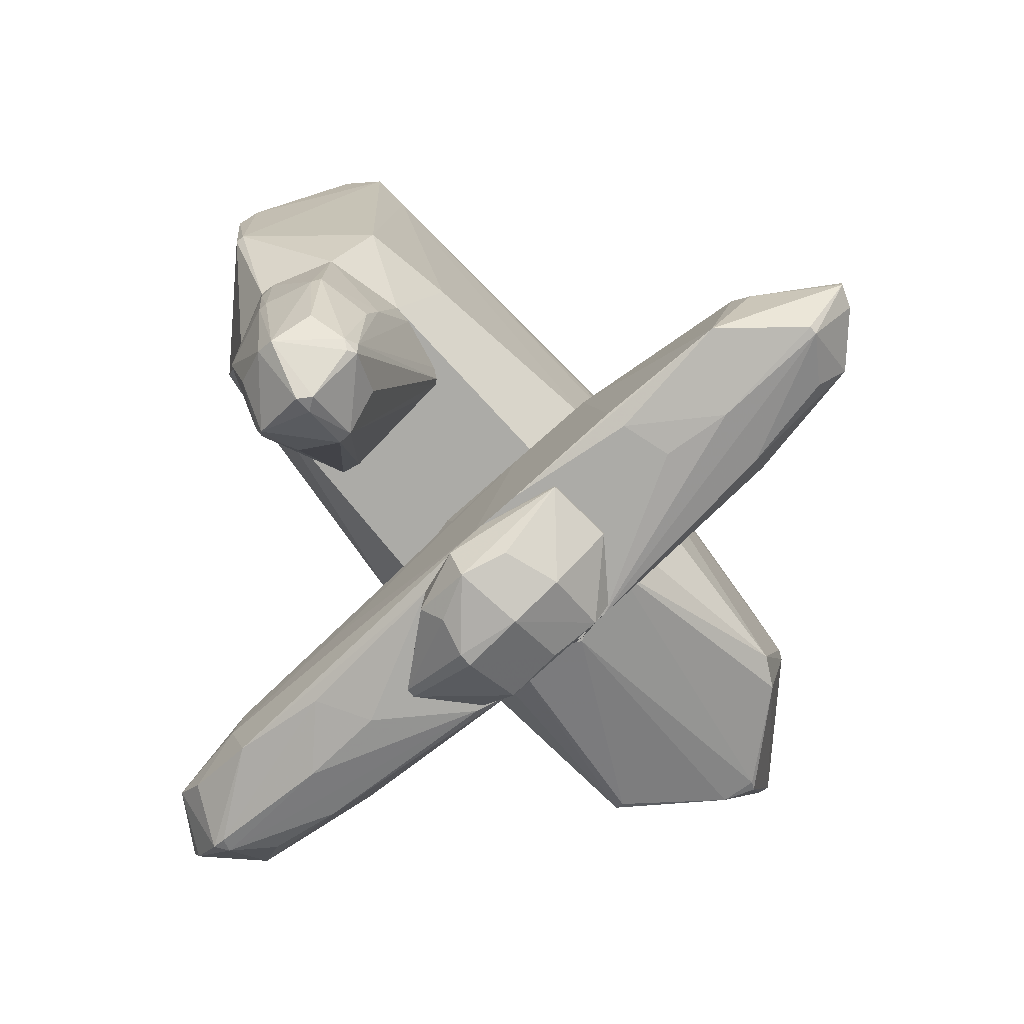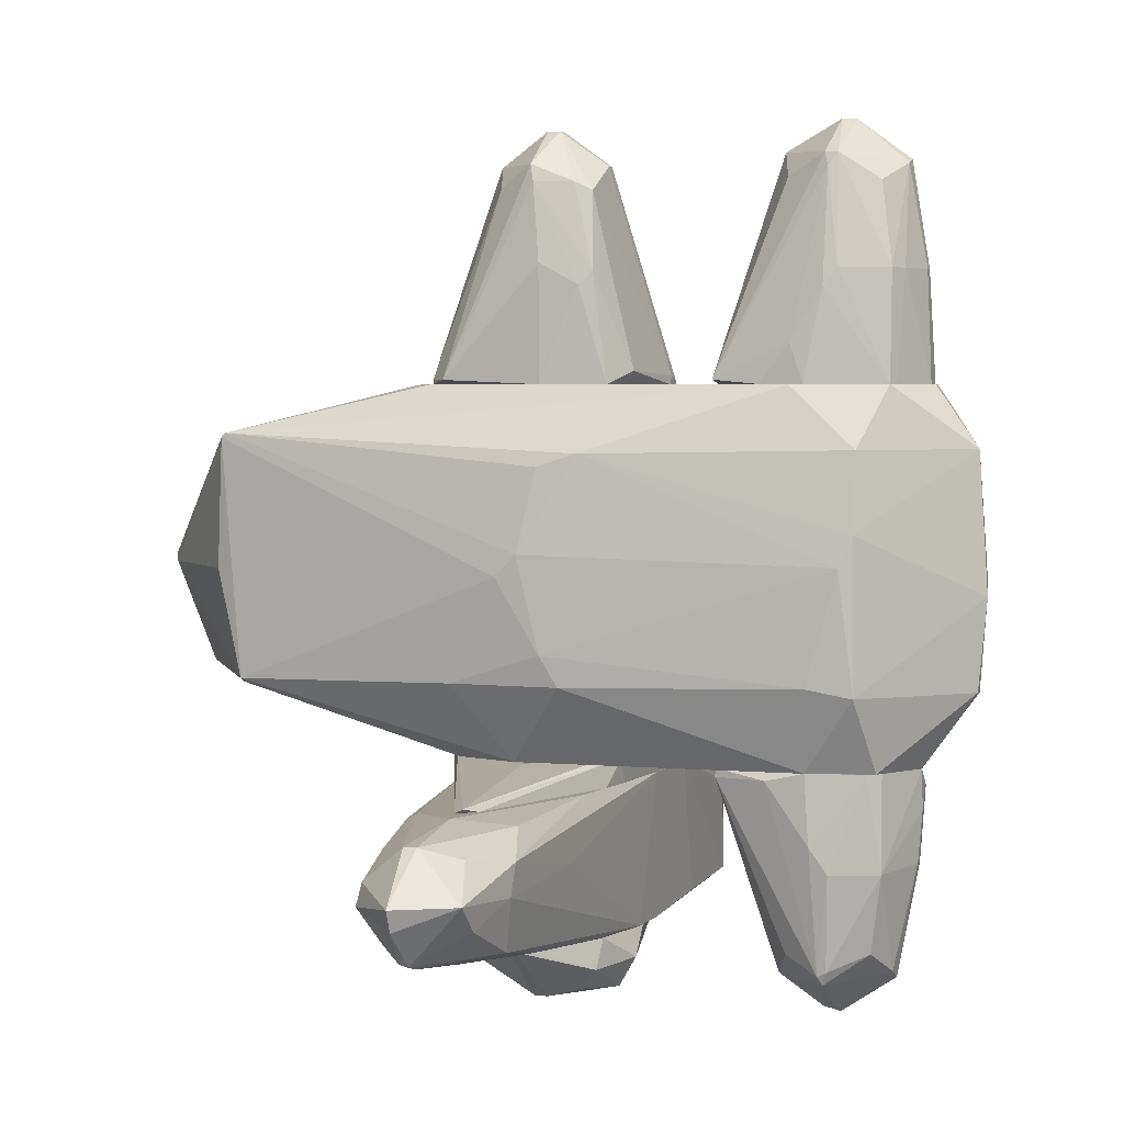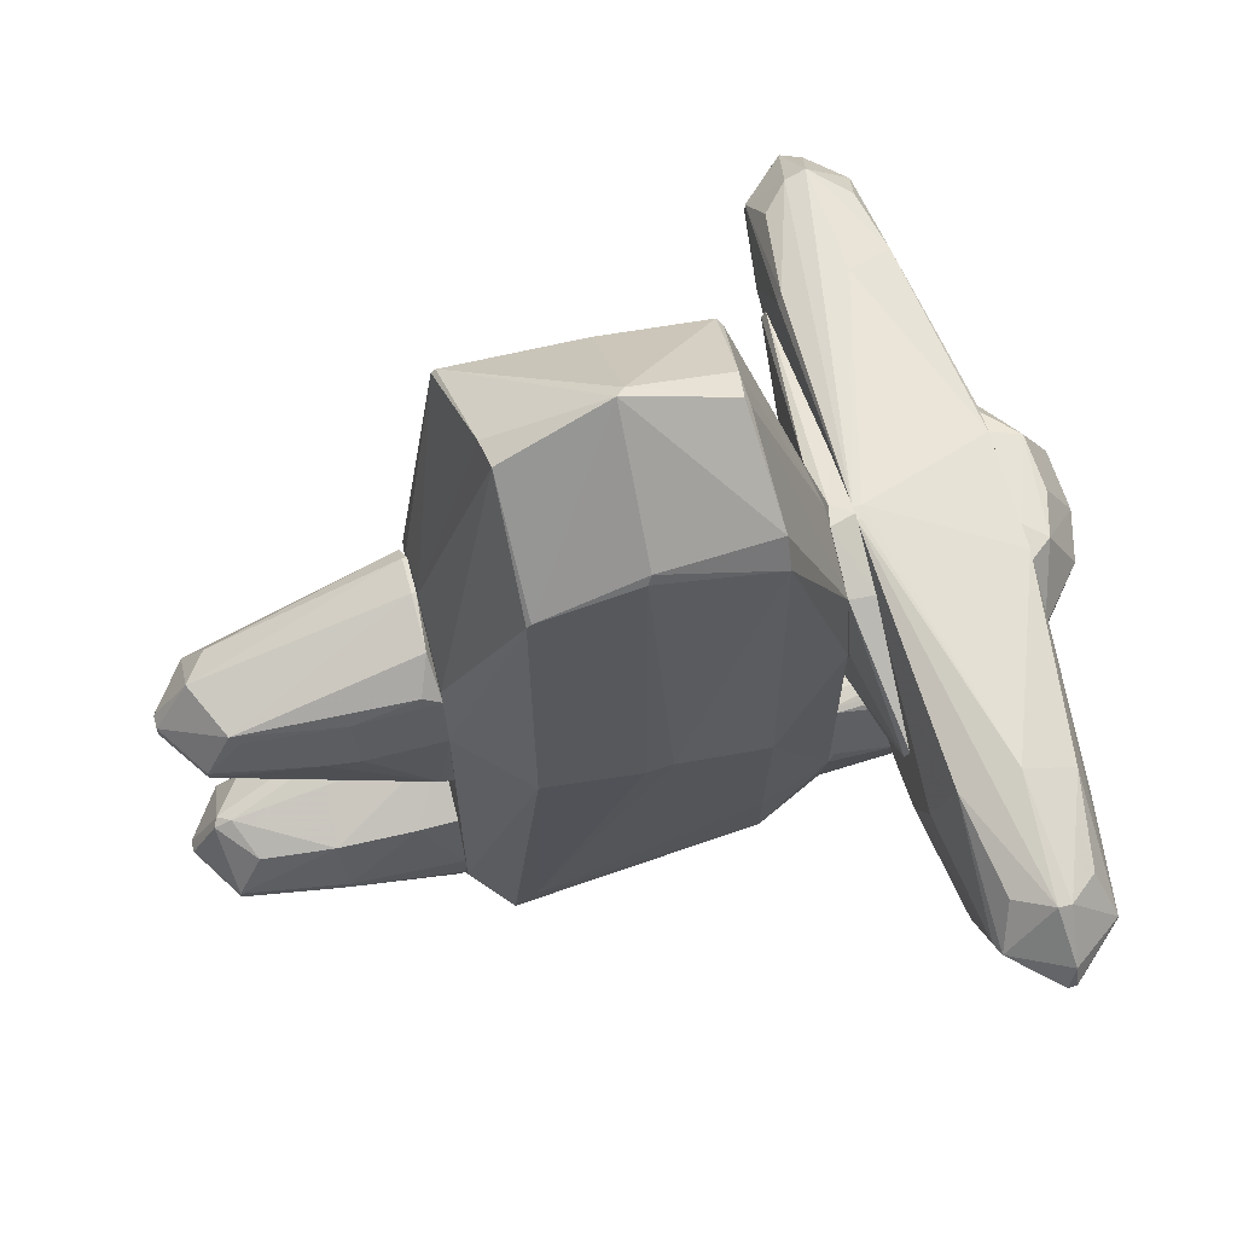
<metadata>
{"format":"obj","ext":"obj","renderer":"f3d","projection":"perspective","resolution":1024,"background":"white","views":[{"elev":-76.2,"azim":41.7,"up":"+Z"},{"elev":3.4,"azim":-69.8,"up":"+Z"},{"elev":65.8,"azim":75.0,"up":"+Y"}]}
</metadata>
<code>
o convex_0
v 0.5071 -1.086 -0.9592
v -0.01278 -2.279 -1.234
v -0.4102 -2.095 -1.632
v 0.3847 -1.728 -2.458
v -0.4713 -0.964 -0.9592
v -0.07387 -1.3 -2.397
v 0.4765 -2.126 -0.9592
v -0.4102 -1.698 -2.397
v -0.4713 -2.004 -0.9592
v 0.04831 -2.095 -2.397
v -0.5632 -1.637 -1.449
v 0.5683 -1.698 -1.54
v 0.4459 -2.126 -1.632
v 0.4459 -0.9945 -0.9898
v -0.04327 -1.728 -2.641
v 0.293 -1.392 -2.243
v -0.04327 -2.279 -0.9592
v 0.5989 -1.576 -0.9592
v -0.349 -0.9333 -1.021
v 0.4154 -1.667 -2.427
v -0.349 -1.423 -2.213
v -0.5632 -1.606 -0.9592
v -0.07387 -2.095 -2.335
v 0.01782 -1.3 -2.397
v 0.3235 -2.034 -2.213
v -0.4408 -1.667 -2.335
v -0.01278 -2.248 -1.602
v -0.3186 -2.004 -2.182
v -0.4713 -0.964 -1.021
v 0.4154 -1.789 -2.397
v -0.5632 -1.331 -1.021
v 0.04831 -1.667 -2.641
v -0.5325 -1.759 -1.632
v 0.07879 -2.279 -1.082
v -0.4102 -2.095 -0.9592
v 0.3235 -0.9945 -1.082
v 0.3847 -2.157 -1.632
v 0.5377 -1.759 -1.785
v 0.5989 -1.453 -0.99
v 0.4765 -1.025 -1.021
v -0.4408 -1.728 -2.305
v 0.4459 -1.698 -2.335
v 0.04831 -2.248 -1.602
v -0.04327 -1.606 -2.611
f 24 32 44
f 1 5 7
f 7 5 9
f 12 7 13
f 5 1 14
f 3 2 17
f 7 9 17
f 1 7 18
f 7 12 18
f 5 14 19
f 6 8 21
f 9 5 22
f 11 9 22
f 8 15 23
f 15 10 23
f 14 16 24
f 6 19 24
f 16 20 24
f 21 8 26
f 2 3 27
f 3 23 27
f 23 10 27
f 23 3 28
f 8 23 28
f 5 19 29
f 19 6 29
f 6 21 29
f 21 26 29
f 10 4 30
f 4 20 30
f 25 10 30
f 13 25 30
f 22 5 31
f 11 22 31
f 26 11 31
f 5 29 31
f 29 26 31
f 4 10 32
f 10 15 32
f 20 4 32
f 24 20 32
f 3 9 33
f 9 11 33
f 11 26 33
f 17 2 34
f 7 17 34
f 9 3 35
f 3 17 35
f 17 9 35
f 19 14 36
f 14 24 36
f 24 19 36
f 13 7 37
f 10 25 37
f 25 13 37
f 7 34 37
f 12 13 38
f 13 30 38
f 1 18 39
f 18 12 39
f 14 1 40
f 16 14 40
f 20 16 40
f 26 8 41
f 28 3 41
f 8 28 41
f 3 33 41
f 33 26 41
f 30 20 42
f 12 38 42
f 38 30 42
f 1 39 42
f 39 12 42
f 40 1 42
f 20 40 42
f 2 27 43
f 27 10 43
f 34 2 43
f 10 37 43
f 37 34 43
f 8 6 44
f 15 8 44
f 6 24 44
f 32 15 44
o convex_1
v 0.8435 -1.391 -0.4085
v -0.07376 1.206 1.61
v -0.3797 1.206 1.61
v 0.04838 3.012 -0.3474
v -0.716 -1.973 -0.4392
v 0.8435 -2.187 1.334
v 0.7822 2.308 1.09
v -0.8383 2.522 1.243
v -0.3797 -2.126 1.61
v -0.6549 0.4121 -0.9592
v 0.4765 -2.126 -0.9592
v 0.813 2.247 -0.4389
v -1.022 0.2599 0.4779
v -0.8078 2.4 -0.4392
v -0.01269 -2.707 0.2031
v 1.058 0.2906 0.4779
v 0.507 0.9015 -0.9592
v 0.01784 3.318 0.3861
v 0.5683 0.3814 1.61
v -0.6855 -1.973 1.181
v -0.4408 -2.064 -0.9592
v -0.9607 -0.01492 -0.4085
v 0.9964 0.01516 -0.3778
v 0.07891 2.95 1.12
v 0.4765 -2.248 1.61
v 0.9964 0.3201 1.151
v -0.9302 -0.1376 1.151
v -0.5631 -1.483 1.61
v -0.01269 -2.646 1.181
v -0.04323 1.115 -0.9592
v 0.813 2.522 0.4168
v 0.04838 -2.646 -0.4392
v 0.7517 -2.034 -0.4392
v 0.6293 0.3201 -0.9592
v -0.7773 -1.881 0.4166
v 0.5988 -1.575 -0.9592
v 0.4459 0.8709 1.61
v -0.5631 -1.605 -0.9592
v 0.6906 2.461 -0.4392
v 0.6293 -1.912 1.61
v -0.8383 2.491 1.273
v -0.7773 2.583 0.3253
v -1.022 0.4121 0.3253
v -0.5021 1.084 1.61
v -0.7465 -1.973 0.6311
v -0.5021 0.8703 -0.9592
v -0.04323 -2.278 -0.9592
v -0.1656 2.919 -0.3781
v 0.6293 -2.339 1.426
v 0.874 -1.942 1.181
v 1.058 0.3201 0.2948
v -0.04323 3.287 0.3253
v 0.01784 -2.34 1.61
v 0.1094 -2.676 0.3861
v 0.7822 2.277 1.12
v -0.01269 -2.646 -0.4392
v -0.9302 0.7789 -0.4085
v -0.9607 0.1378 1.059
v -0.7465 2.4 -0.4699
v -0.7773 -1.667 -0.3781
v -0.135 2.889 1.151
v 0.7822 2.583 0.3861
v 0.07891 2.95 -0.3781
v -0.9912 0.1072 -0.1943
f 104 79 108
f 46 47 53
f 55 54 61
f 46 53 63
f 54 55 65
f 51 62 68
f 63 53 69
f 60 51 70
f 71 64 72
f 53 47 72
f 64 53 72
f 53 64 73
f 61 54 74
f 51 60 75
f 50 76 77
f 76 55 77
f 55 61 78
f 61 56 78
f 56 67 78
f 71 57 79
f 67 45 80
f 45 77 80
f 77 55 80
f 55 78 80
f 78 67 80
f 46 63 81
f 68 46 81
f 65 49 82
f 54 65 82
f 66 54 82
f 56 61 83
f 48 62 83
f 69 50 84
f 63 69 84
f 50 70 84
f 70 63 84
f 47 46 85
f 52 57 85
f 71 72 85
f 58 52 86
f 57 52 87
f 52 58 87
f 72 47 88
f 47 85 88
f 85 72 88
f 49 59 89
f 64 71 89
f 59 73 89
f 73 64 89
f 79 49 89
f 71 79 89
f 54 58 90
f 74 54 90
f 65 55 91
f 55 76 91
f 50 69 93
f 69 73 93
f 45 67 94
f 70 50 94
f 60 70 94
f 77 45 94
f 50 77 94
f 67 56 95
f 75 60 95
f 56 75 95
f 94 67 95
f 60 94 95
f 52 62 96
f 62 48 96
f 86 52 96
f 58 86 96
f 48 92 96
f 92 58 96
f 69 53 97
f 53 73 97
f 73 69 97
f 73 59 98
f 76 50 98
f 59 76 98
f 50 93 98
f 93 73 98
f 51 68 99
f 70 51 99
f 63 70 99
f 81 63 99
f 68 81 99
f 59 49 100
f 49 65 100
f 76 59 100
f 65 91 100
f 91 76 100
f 58 54 101
f 54 66 101
f 87 58 101
f 57 71 102
f 85 57 102
f 71 85 102
f 90 58 103
f 74 90 103
f 58 92 103
f 92 74 103
f 49 79 104
f 82 49 104
f 66 82 104
f 62 52 105
f 46 68 105
f 68 62 105
f 85 46 105
f 52 85 105
f 62 51 106
f 51 75 106
f 75 56 106
f 56 83 106
f 83 62 106
f 61 74 107
f 83 61 107
f 48 83 107
f 92 48 107
f 74 92 107
f 79 57 108
f 57 87 108
f 101 66 108
f 87 101 108
f 66 104 108
o convex_2
v -0.3797 -0.1381 -2.183
v 0.2317 0.7793 -2.183
v 0.4763 0.7487 -2.183
v 0.01761 0.3205 -2.641
v 0.7517 -0.1075 -2.213
v -0.9302 0.3511 -2.213
v -0.04358 -0.1381 -2.58
v -0.3797 0.7487 -2.397
v -0.4102 0.3511 -2.611
v 0.3847 0.3205 -2.549
v -0.6243 0.7182 -2.183
v 0.7824 0.3511 -2.183
v 0.3542 0.7487 -2.335
v -0.4409 -0.1075 -2.397
v -0.04358 -0.2605 -2.366
v 0.2012 -0.2298 -2.183
v -0.9302 0.29 -2.183
v -0.4102 0.2594 -2.611
v 0.2622 -0.04632 -2.519
v 0.01761 0.7182 -2.427
v 0.7824 0.3511 -2.213
v -0.4409 0.7793 -2.183
v -0.349 0.01485 -2.549
v 0.7517 -0.1075 -2.183
v -0.9302 0.29 -2.213
f 126 131 133
f 111 110 109
f 114 116 117
f 115 112 118
f 109 110 119
f 116 114 119
f 111 109 120
f 110 111 121
f 116 110 121
f 118 112 121
f 115 113 123
f 109 122 123
f 122 115 123
f 120 109 124
f 109 123 124
f 123 113 124
f 109 119 125
f 119 114 125
f 122 109 125
f 112 115 126
f 114 117 126
f 117 112 126
f 113 115 127
f 118 113 127
f 115 118 127
f 117 116 128
f 112 117 128
f 116 121 128
f 121 112 128
f 113 118 129
f 111 120 129
f 120 113 129
f 118 121 129
f 121 111 129
f 110 116 130
f 119 110 130
f 116 119 130
f 115 122 131
f 126 115 131
f 113 120 132
f 120 124 132
f 124 113 132
f 125 114 133
f 122 125 133
f 114 126 133
f 131 122 133
o convex_3
v 0.07886 -1.667 3.384
v 0.01783 -2.31 1.61
v -0.3184 -2.156 1.61
v 0.01783 -1.025 1.61
v 0.5989 -1.942 1.61
v -0.4714 -0.9333 1.641
v -0.349 -1.759 3.139
v 0.07886 -2.156 3.108
v 0.3541 -1.392 2.955
v 0.01783 -1.3 3.169
v 0.4765 -1.27 1.61
v 0.4459 -1.759 3.139
v -0.5327 -1.576 1.61
v 0.4765 -2.218 1.641
v -0.349 -2.126 2.374
v 0.4459 -1.3 2.436
v 0.4152 -2.126 2.527
v 0.5682 -1.698 2.405
v -0.502 -1.698 2.252
v -0.2573 -1.392 2.986
v 0.07886 -2.279 2.374
v 0.07886 -1.27 3.077
v -0.349 -1.667 3.139
v -0.3797 -2.126 1.61
v -0.2573 -2.034 2.955
v 0.01783 -1.79 3.384
v -0.3184 -0.9333 1.61
v -0.01274 -2.156 3.077
v 0.5989 -1.728 1.61
v 0.4459 -1.698 3.139
v 0.3236 -2.065 2.955
v -0.5327 -1.484 1.885
v 0.01783 -2.279 2.374
v 0.07886 -1.331 3.2
v 0.5682 -1.759 2.405
v 0.4765 -1.27 1.885
v 0.04829 -1.148 2.405
v 0.14 -2.31 1.61
v -0.3797 -1.698 3.047
v -0.01274 -1.698 3.384
v 0.5376 -2.126 1.64
v -0.4714 -1.79 2.374
v -0.349 -0.9333 1.702
v 0.4152 -2.156 2.405
v -0.5327 -1.27 1.61
v -0.2267 -2.187 2.374
f 166 161 179
f 135 136 138
f 144 138 146
f 143 139 153
f 142 149 155
f 153 139 156
f 143 153 156
f 138 136 157
f 146 138 157
f 152 146 157
f 140 148 158
f 145 134 159
f 141 145 159
f 137 144 160
f 140 158 161
f 158 148 161
f 159 140 161
f 141 159 161
f 138 144 162
f 151 138 162
f 134 145 163
f 149 142 163
f 151 149 163
f 145 151 163
f 145 141 164
f 141 150 164
f 150 145 164
f 146 152 165
f 135 154 166
f 154 141 166
f 141 161 166
f 155 143 167
f 142 155 167
f 134 163 167
f 163 142 167
f 145 150 168
f 138 151 168
f 151 145 168
f 144 137 169
f 137 149 169
f 149 151 169
f 162 144 169
f 151 162 169
f 149 137 170
f 155 149 170
f 135 138 171
f 138 147 171
f 154 135 171
f 147 154 171
f 140 156 172
f 156 139 172
f 139 165 172
f 165 152 172
f 156 140 173
f 143 156 173
f 140 159 173
f 159 134 173
f 134 167 173
f 167 143 173
f 147 138 174
f 168 150 174
f 138 168 174
f 148 140 175
f 157 148 175
f 152 157 175
f 140 172 175
f 172 152 175
f 139 143 176
f 143 155 176
f 137 160 176
f 160 139 176
f 170 137 176
f 155 170 176
f 150 141 177
f 154 147 177
f 141 154 177
f 147 174 177
f 174 150 177
f 144 146 178
f 160 144 178
f 139 160 178
f 165 139 178
f 146 165 178
f 136 135 179
f 157 136 179
f 148 157 179
f 161 148 179
f 135 166 179
o convex_4
v 0.3542 0.6264 2.863
v 0.3236 -0.3828 1.61
v 0.4458 -0.3828 1.61
v -0.135 1.116 1.61
v -0.3797 0.07603 2.986
v -0.4103 -0.1686 1.61
v 0.4765 0.7793 1.61
v -0.5021 0.9934 1.64
v 0.01782 0.3817 3.353
v -0.07386 0.7181 3.108
v 0.04831 -0.0463 3.108
v 0.3847 0.2902 3.108
v -0.4408 0.3514 2.986
v 0.5683 -0.2603 1.702
v -0.4408 -0.07696 2.374
v 0.5377 0.3207 2.16
v 0.2318 1.024 1.64
v -0.5021 0.2902 1.61
v 0.3236 0.6876 2.925
v -0.1961 -0.291 1.702
v -0.349 -0.0463 2.925
v -0.4103 0.3817 3.108
v -0.5021 0.2902 2.436
v -0.3797 1.116 1.61
v -0.3185 0.6264 2.955
v 0.3236 0.04538 2.925
v 0.5683 0.3816 1.61
v -0.07386 0.2902 3.353
v 0.4458 0.8404 1.732
v 0.3542 -0.3828 1.671
v -0.135 1.116 1.64
v 0.4458 0.6876 2.191
v 0.3847 0.3514 3.108
v -0.4714 0.01486 2.283
v 0.01782 0.2902 3.353
v -0.07386 0.3817 3.353
v -0.3797 1.116 1.64
v 0.5071 0.3207 2.405
v 0.5683 -0.291 1.61
v -0.01267 -0.0463 3.108
v 0.4458 -0.3828 1.64
f 218 193 220
f 184 192 194
f 186 183 196
f 189 188 198
f 185 181 199
f 194 185 199
f 194 199 200
f 184 194 200
f 192 184 201
f 187 192 201
f 192 187 202
f 187 197 202
f 183 186 203
f 186 197 203
f 197 187 203
f 187 201 204
f 201 189 204
f 191 190 205
f 193 191 205
f 186 195 206
f 195 193 206
f 184 200 207
f 201 184 207
f 186 196 208
f 196 198 208
f 181 182 209
f 199 181 209
f 200 199 209
f 196 183 210
f 189 198 210
f 198 196 210
f 183 203 210
f 195 186 211
f 198 180 211
f 186 208 211
f 208 198 211
f 188 191 212
f 180 198 212
f 198 188 212
f 185 194 213
f 194 192 213
f 197 185 213
f 192 202 213
f 202 197 213
f 191 188 214
f 190 191 214
f 188 207 214
f 207 190 214
f 188 189 215
f 189 201 215
f 207 188 215
f 201 207 215
f 203 187 216
f 187 204 216
f 204 189 216
f 189 210 216
f 210 203 216
f 191 193 217
f 193 195 217
f 211 180 217
f 195 211 217
f 212 191 217
f 180 212 217
f 182 181 218
f 181 185 218
f 197 186 218
f 185 197 218
f 186 206 218
f 206 193 218
f 190 207 219
f 207 200 219
f 209 190 219
f 200 209 219
f 205 190 220
f 193 205 220
f 209 182 220
f 190 209 220
f 182 218 220
o convex_5
v -2.214 -0.1686 -1.602
v 0.04781 1.024 -1.143
v 0.04781 1.024 -1.173
v 2.525 -0.1074 -1.602
v -0.4407 0.7793 -2.183
v 0.5065 -0.2299 -2.183
v 2.494 0.5956 -1.938
v 1.149 -0.2299 -1.143
v -2.704 0.3512 -1.235
v -2.704 0.3817 -1.968
v 2.77 0.3207 -1.296
v -2.673 0.6875 -1.632
v 2.219 -0.1992 -2.091
v -0.7773 -0.1381 -1.143
v 1.822 0.8404 -1.663
v 2.709 0.2902 -2.06
v -1.481 -0.04627 -2.091
v -2.796 -0.07696 -1.571
v 0.4148 0.7793 -2.183
v 2.679 0.6876 -1.632
v 3.046 0.2289 -1.693
v -1.266 0.2902 -2.183
v 1.791 0.3206 -1.143
v 2.372 -0.1074 -1.265
v -2.122 -0.1074 -1.968
v -1.756 0.6569 -1.173
v -3.04 0.3207 -1.571
v 1.455 0.229 -2.183
v -2.122 -0.1686 -1.387
v 1.822 0.718 -1.265
v -2.092 0.2902 -1.143
v -1.786 0.8098 -1.663
v -1.97 0.6569 -1.999
v -1.847 -0.07696 -1.204
v 0.1396 -0.2299 -2.183
v -2.673 0.2902 -1.999
v -2.643 0.6569 -1.479
v 0.5065 -0.2299 -1.143
v 1.852 0.6875 -2.029
v -2.704 0.2596 -1.235
v 2.679 0.6876 -1.724
v -0.04333 1.024 -1.204
v -1.786 0.7181 -1.204
v 1.363 -0.1074 -2.183
v -1.847 0.3207 -2.121
v 1.914 0.2902 -2.152
v 1.333 -0.2299 -2.121
v 2.525 0.5956 -1.387
v -1.205 -0.1992 -1.54
v -2.52 0.01485 -1.326
v 2.403 -0.1381 -1.449
v -2.765 0.2902 -1.968
v 2.984 0.3818 -1.693
v -0.04333 1.024 -1.143
v 1.578 -0.1074 -1.143
v -2.612 -0.07696 -1.754
v 2.679 0.2902 -1.265
v -2.459 0.5958 -1.296
v -2.459 0.5958 -1.907
v 3.046 0.2289 -1.632
v -0.3793 -0.1381 -2.183
v -2.979 0.3207 -1.724
v -0.6849 0.7181 -2.183
v 2.709 0.2289 -2.06
f 266 236 284
f 228 222 234
f 223 222 235
f 226 225 239
f 235 222 240
f 224 233 241
f 225 226 242
f 222 228 243
f 226 239 248
f 238 221 249
f 240 222 250
f 222 243 250
f 234 222 251
f 246 229 251
f 232 252 253
f 252 225 253
f 249 234 254
f 234 251 254
f 226 228 255
f 242 226 255
f 221 245 255
f 237 245 256
f 247 229 257
f 232 247 257
f 228 234 258
f 234 249 258
f 255 228 258
f 227 236 259
f 239 235 259
f 236 239 259
f 229 247 260
f 247 238 260
f 251 229 260
f 254 251 260
f 236 227 261
f 235 240 261
f 227 259 261
f 259 235 261
f 222 223 262
f 223 235 262
f 239 225 262
f 235 239 262
f 225 252 262
f 229 246 263
f 233 226 264
f 226 248 264
f 242 237 265
f 237 256 265
f 256 230 265
f 239 236 266
f 248 239 266
f 233 264 266
f 264 248 266
f 228 226 267
f 226 233 267
f 233 228 267
f 231 240 268
f 240 250 268
f 250 231 268
f 249 221 269
f 221 255 269
f 258 249 269
f 255 258 269
f 238 249 270
f 249 254 270
f 260 238 270
f 254 260 270
f 233 224 271
f 228 233 271
f 224 244 271
f 244 228 271
f 256 245 272
f 230 256 272
f 240 231 273
f 241 236 273
f 236 261 273
f 261 240 273
f 251 222 274
f 246 251 274
f 252 232 274
f 232 257 274
f 222 262 274
f 262 252 274
f 263 246 274
f 257 263 274
f 243 228 275
f 228 244 275
f 221 238 276
f 245 221 276
f 238 272 276
f 272 245 276
f 244 231 277
f 231 250 277
f 250 243 277
f 243 275 277
f 275 244 277
f 257 229 278
f 229 263 278
f 263 257 278
f 230 232 279
f 232 253 279
f 253 230 279
f 224 241 280
f 231 244 280
f 244 224 280
f 273 231 280
f 241 273 280
f 237 242 281
f 245 237 281
f 242 255 281
f 255 245 281
f 232 230 282
f 247 232 282
f 238 247 282
f 272 238 282
f 230 272 282
f 225 242 283
f 253 225 283
f 230 253 283
f 242 265 283
f 265 230 283
f 236 241 284
f 241 233 284
f 233 266 284
o convex_6
v -0.1048 -0.1993 -1.143
v 0.07895 1.085 -0.9592
v 0.507 0.9015 -0.9592
v -0.4097 -0.1075 -0.9592
v -1.878 0.3513 -1.143
v 1.363 0.3207 -1.143
v 0.0177 1.054 -1.143
v 0.507 -0.1075 -0.9592
v -0.471 0.9015 -0.9592
v 0.7517 -0.2299 -1.143
v -1.878 0.29 -1.112
v -0.7156 0.3207 -0.9592
v 1.363 0.2595 -1.112
v -0.1657 -0.1993 -0.9592
v 0.66 0.3818 -0.9592
v 0.507 0.8708 -1.143
v -0.4097 -0.1686 -1.143
v -0.074 1.085 -0.9898
v 1.058 -0.1075 -1.112
v -0.5018 0.9015 -1.143
v -1.756 0.2289 -1.143
f 301 298 305
f 287 286 288
f 285 289 290
f 290 289 291
f 287 288 292
f 288 286 293
f 285 290 294
f 293 289 295
f 293 295 296
f 288 293 296
f 295 288 296
f 290 287 297
f 292 288 298
f 285 294 298
f 294 292 298
f 288 295 298
f 287 292 299
f 297 287 299
f 292 297 299
f 286 287 300
f 287 290 300
f 291 286 300
f 290 291 300
f 289 285 301
f 285 298 301
f 286 291 302
f 293 286 302
f 289 293 302
f 294 290 303
f 292 294 303
f 290 297 303
f 297 292 303
f 291 289 304
f 302 291 304
f 289 302 304
f 295 289 305
f 298 295 305
f 289 301 305

</code>
